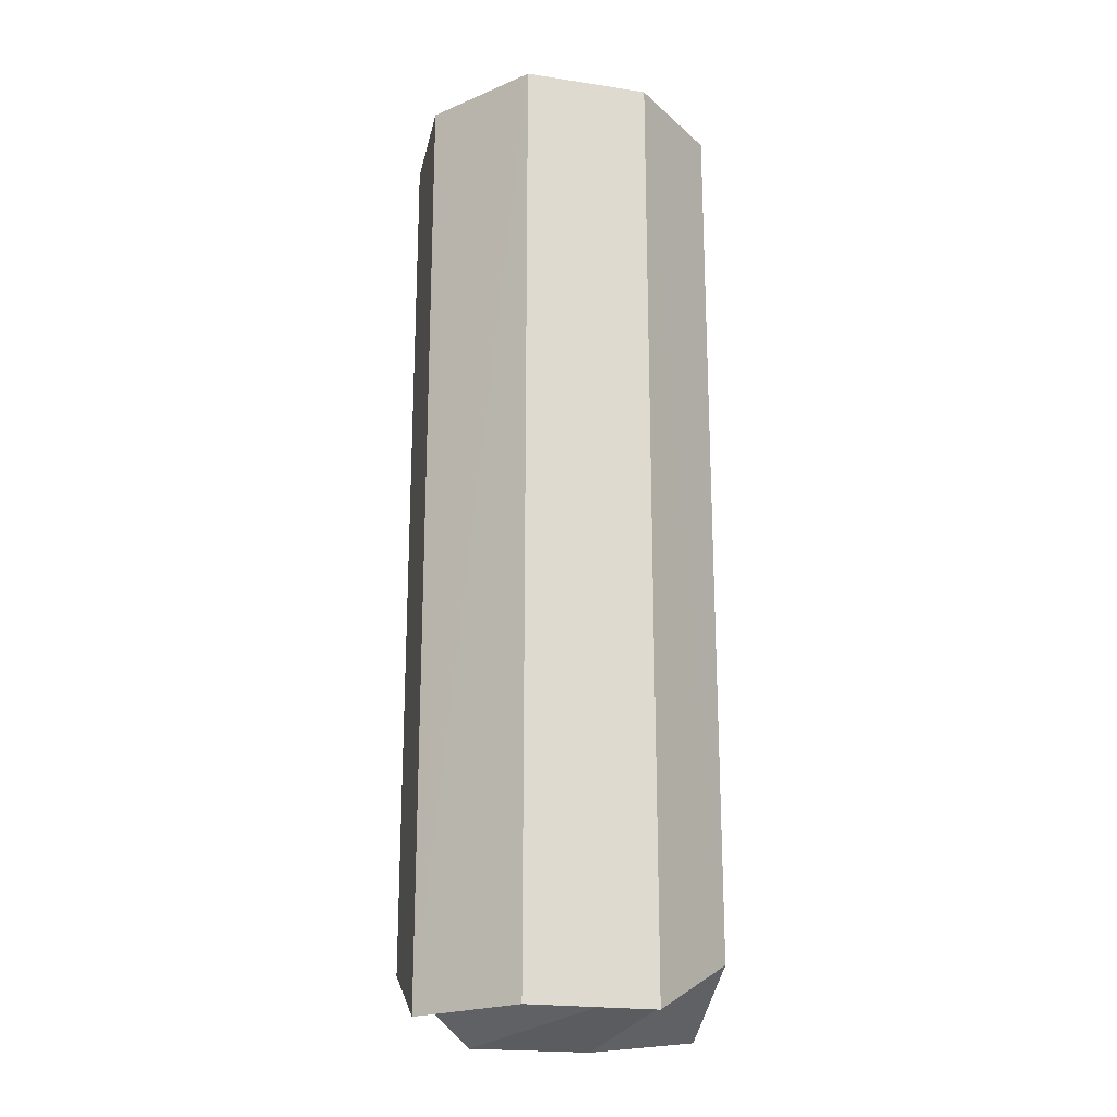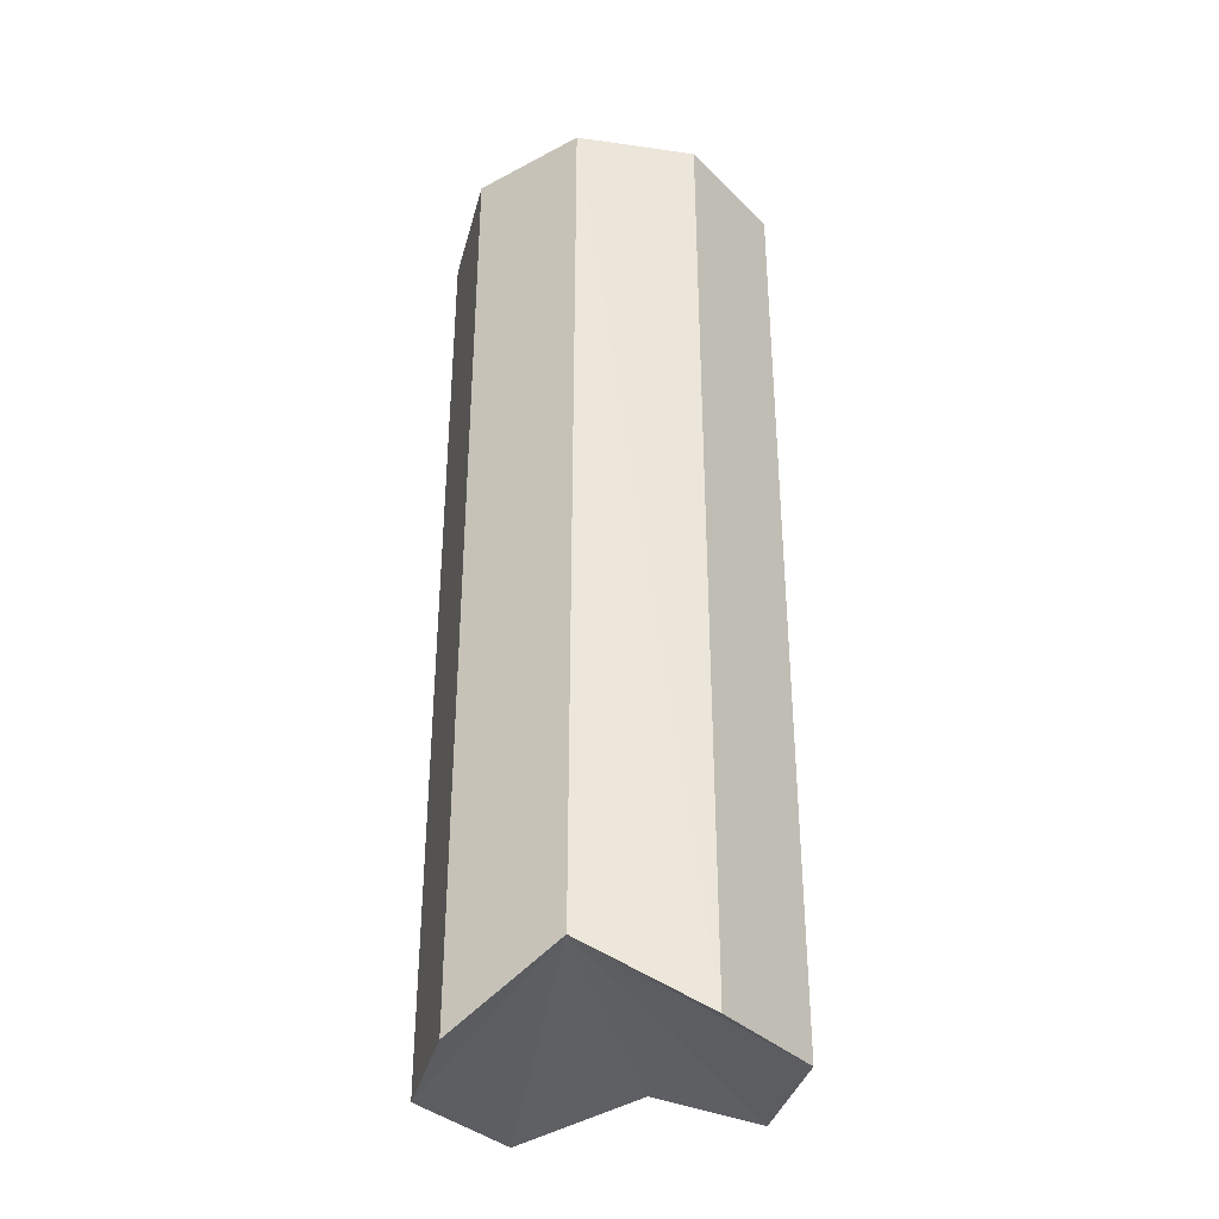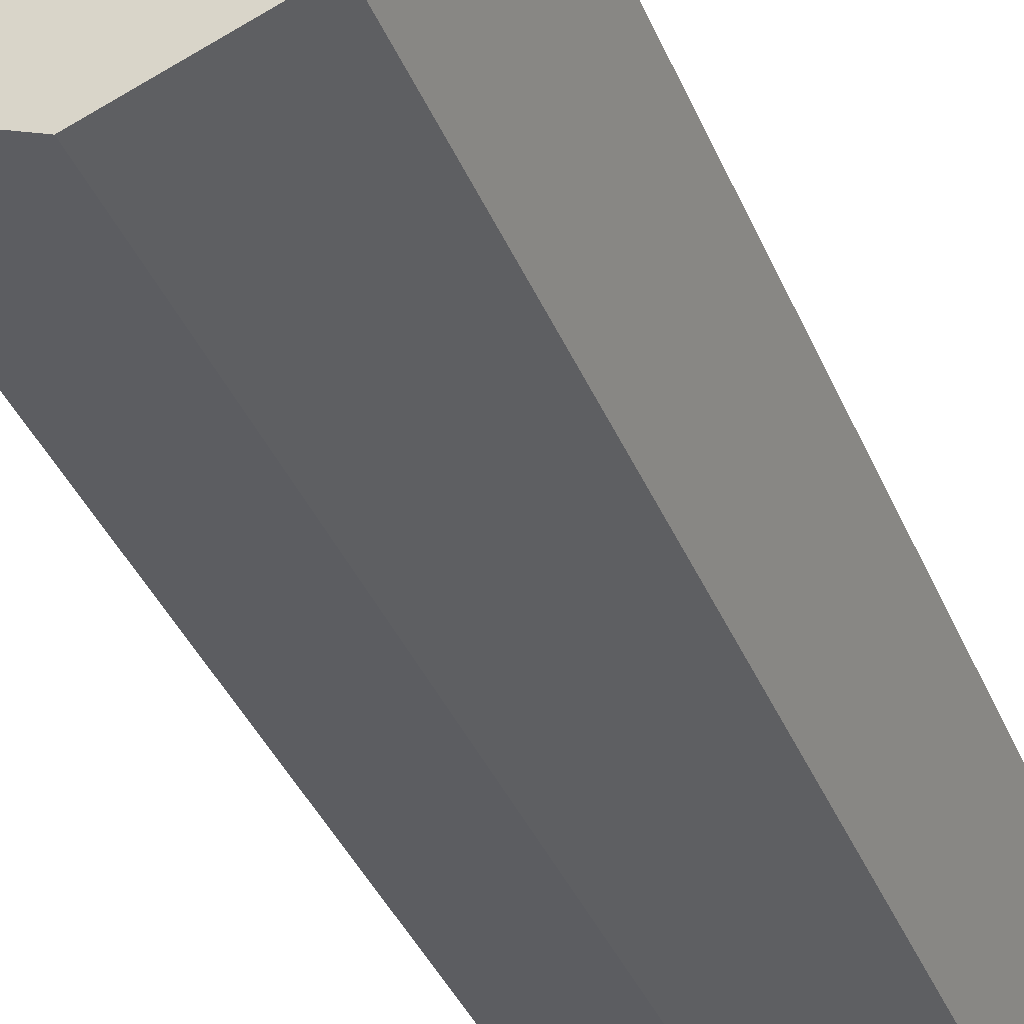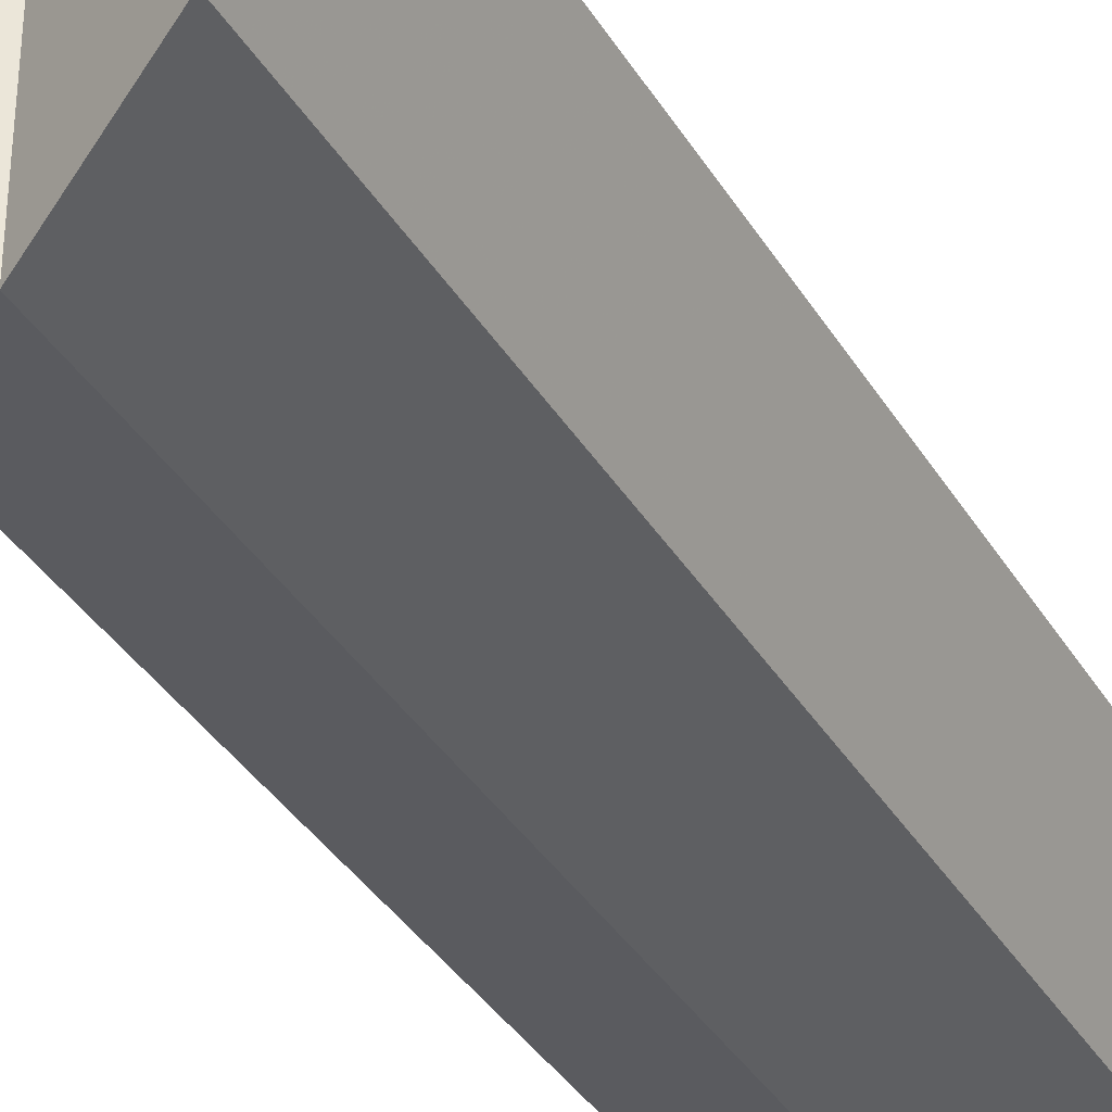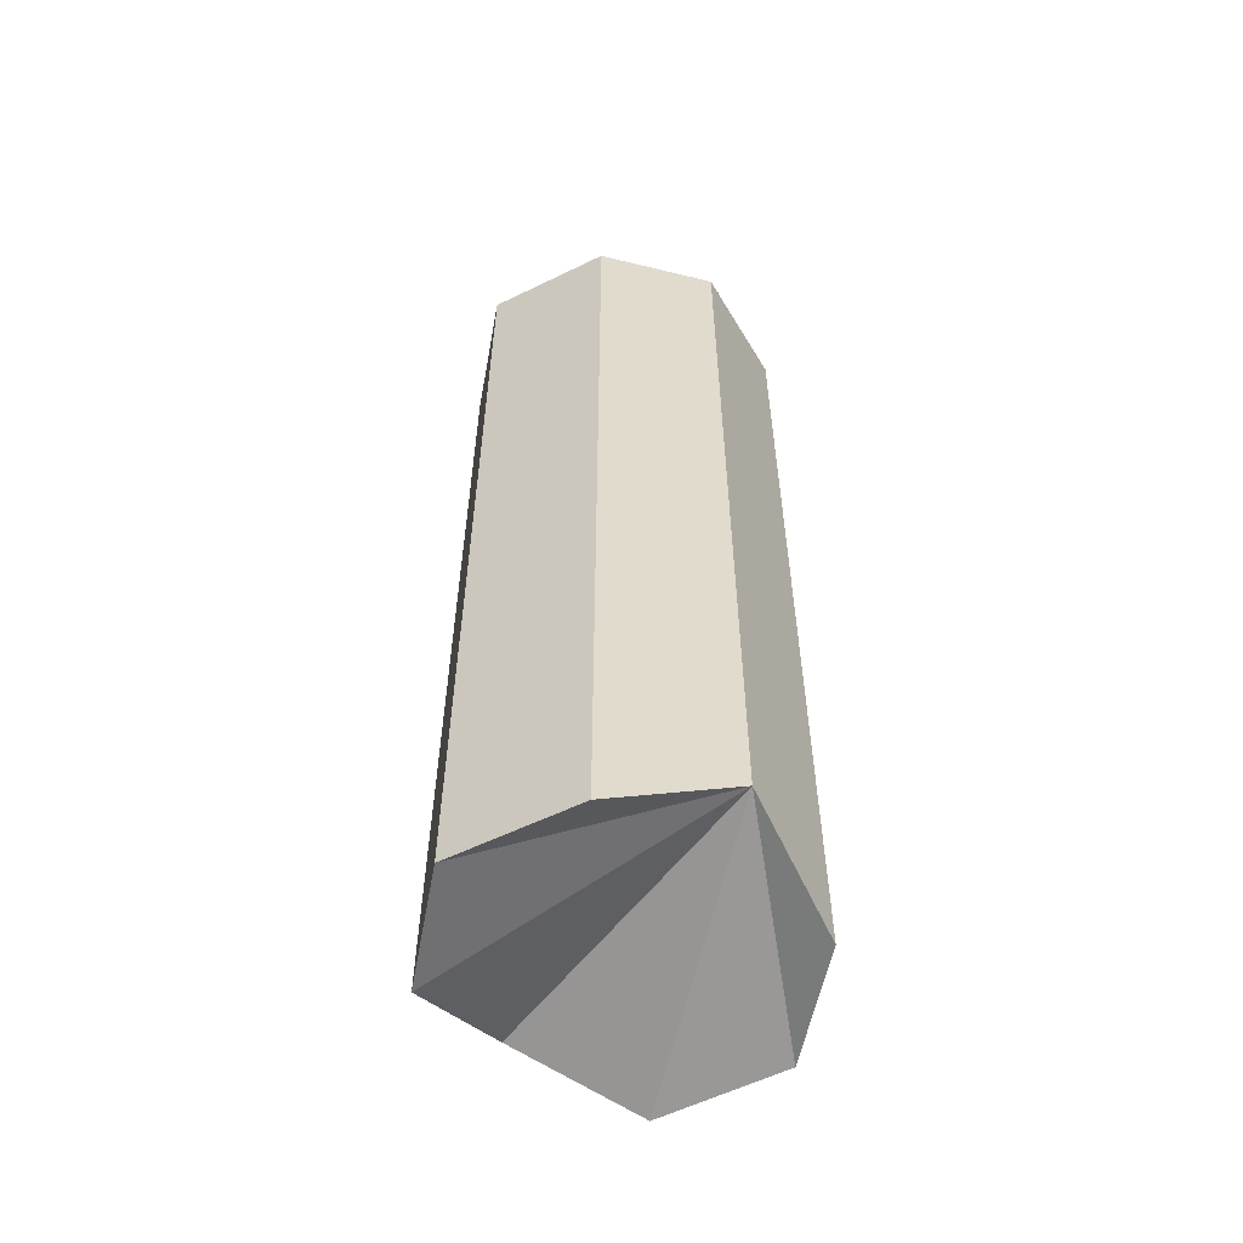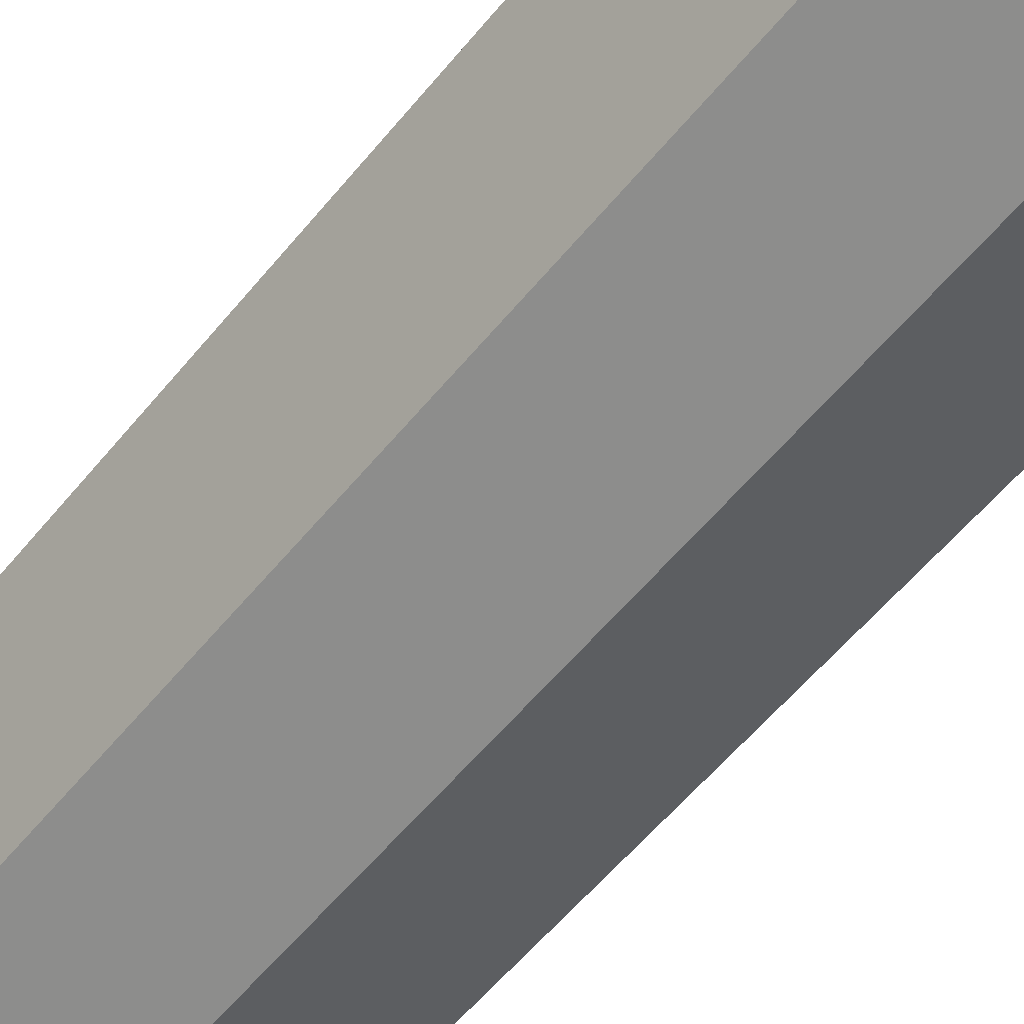
<metadata>
{"format":"obj","ext":"obj","renderer":"f3d","projection":"perspective","resolution":1024,"background":"white","views":[{"elev":-21.1,"azim":-79.1,"up":"+Y"},{"elev":-35.7,"azim":12.1,"up":"+Y"},{"elev":-36.4,"azim":-159.7,"up":"+Z"},{"elev":-36.2,"azim":27.4,"up":"+Z"},{"elev":-57.2,"azim":-36.8,"up":"+Y"},{"elev":-54.8,"azim":142.1,"up":"+Z"}]}
</metadata>
<code>
o 4290
v 2226 1856 14.01
v 2226 1856 14.01
v 2226 1856 14
v 2226 1856 14
v 2226 1856 14.01
v 2226 1856 14.01
v 2226 1856 14
v 2226 1856 14.03
v 2226 1856 14.01
v 2226 1856 14.01
v 2226 1856 14.03
v 2226 1856 14.01
v 2226 1856 14.03
v 2226 1856 14.01
v 2226 1856 14.03
v 2226 1856 14.03
v 2226 1856 14.05
v 2226 1856 14.05
v 2226 1856 14.06
v 2226 1856 14.05
v 2226 1856 14.06
v 2226 1856 14.05
v 2226 1856 14.03
v 2226 1856 14.05
v 2226 1856 14.06
v 2226 1856 14.05
v 2226 1856 14.03
v 2226 1856 14.05
v 2226 1856 14.06
v 2226 1856 14.06
v 2226 1856 14.05
v 2226 1856 14.03
v 2226 1856 14.05
v 2226 1856 14.05
v 2226 1856 14.01
v 2226 1856 14.03
v 2226 1856 14
v 2226 1856 14.06
v 2226 1856 14.01
v 2226 1856 14.01
v 2226 1856 14
v 2226 1856 14
v 2226 1856 14.05
v 2226 1856 14.03
v 2226 1856 14.05
f 1 2 3
f 4 5 1
f 6 7 4
f 5 8 9
f 10 9 8
f 11 12 6
f 6 13 11
f 13 14 15
f 16 8 17
f 18 17 19
f 11 20 18
f 21 22 18
f 22 23 24
f 25 20 26
f 26 13 27
f 28 29 25
f 27 30 31
f 25 32 33
f 16 34 32
f 35 16 36
f 37 10 35
f 35 38 37
f 38 39 32
f 40 38 27
f 40 41 37
f 38 14 42
f 43 38 21
f 44 45 43

</code>
